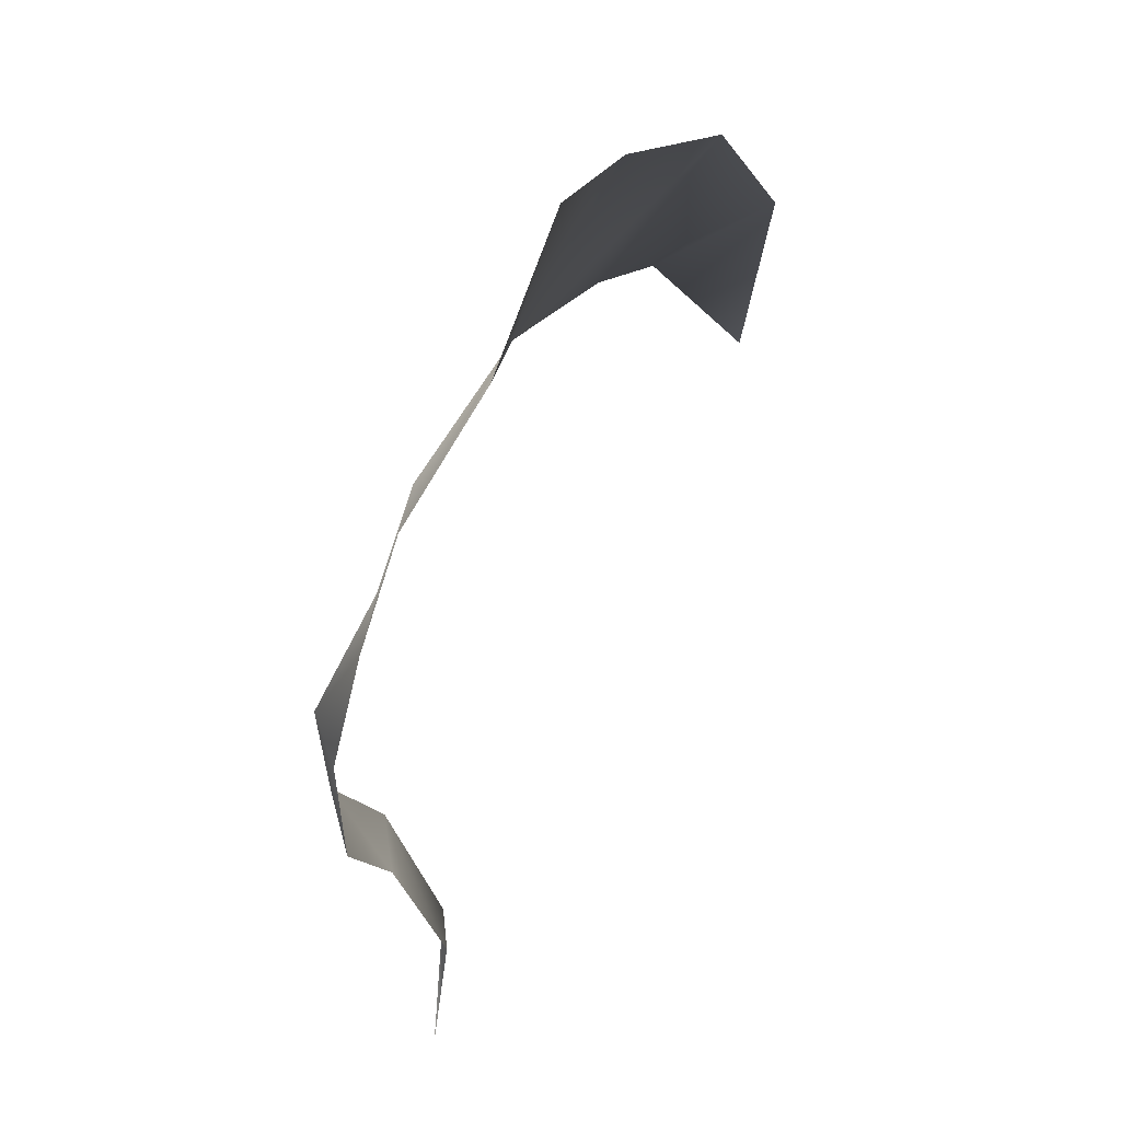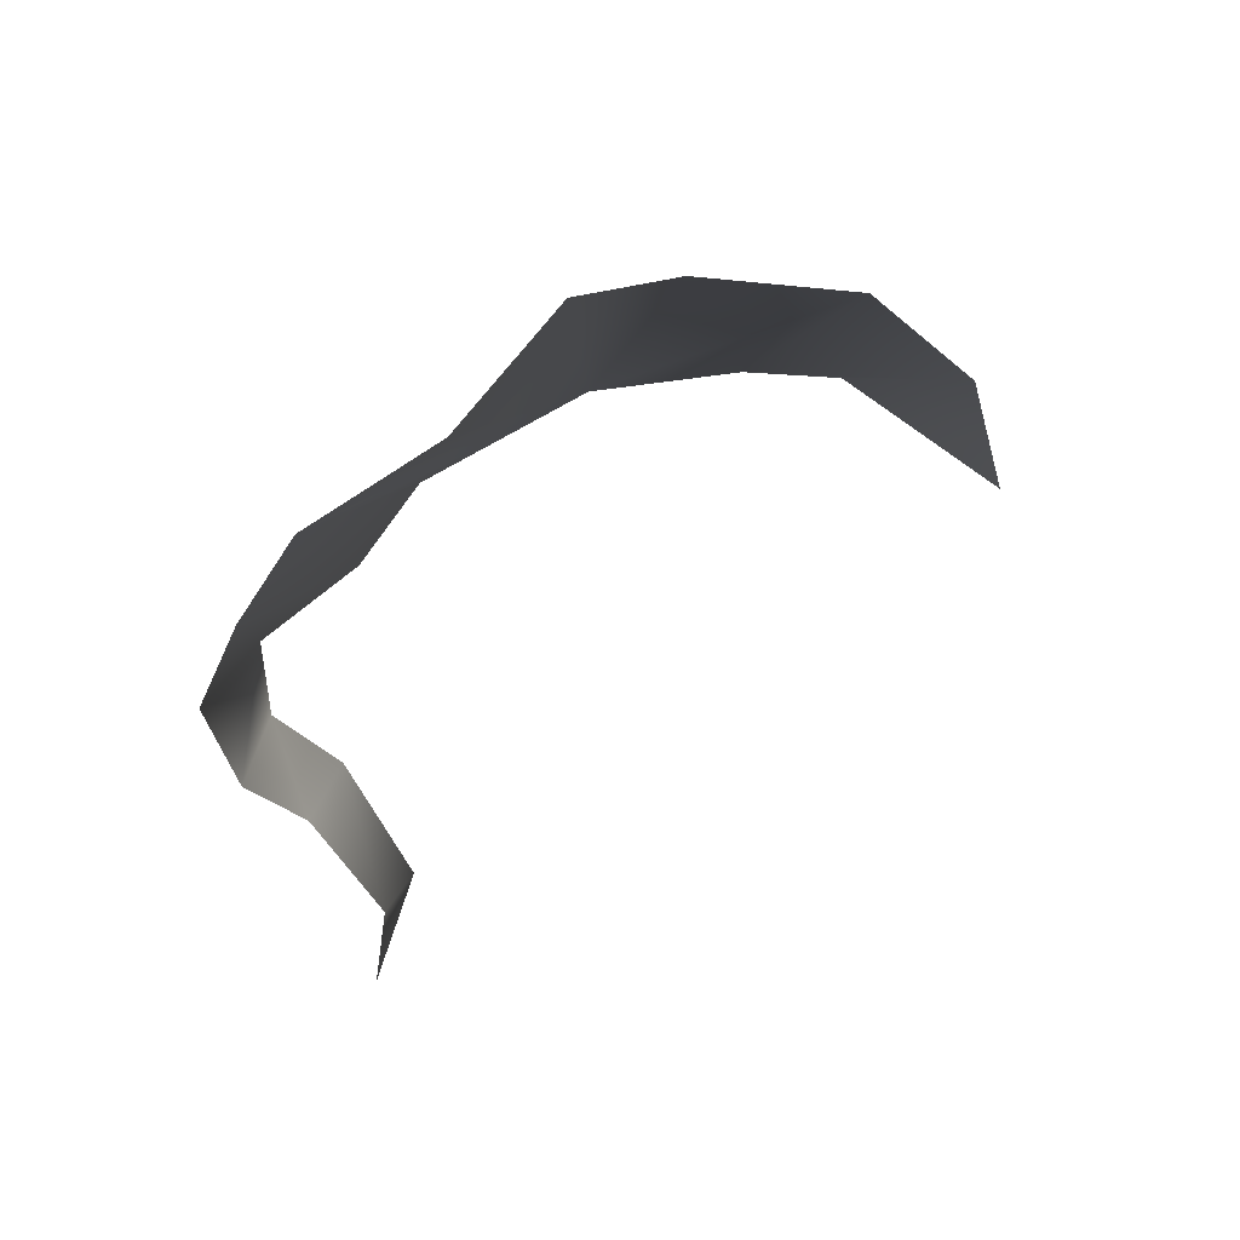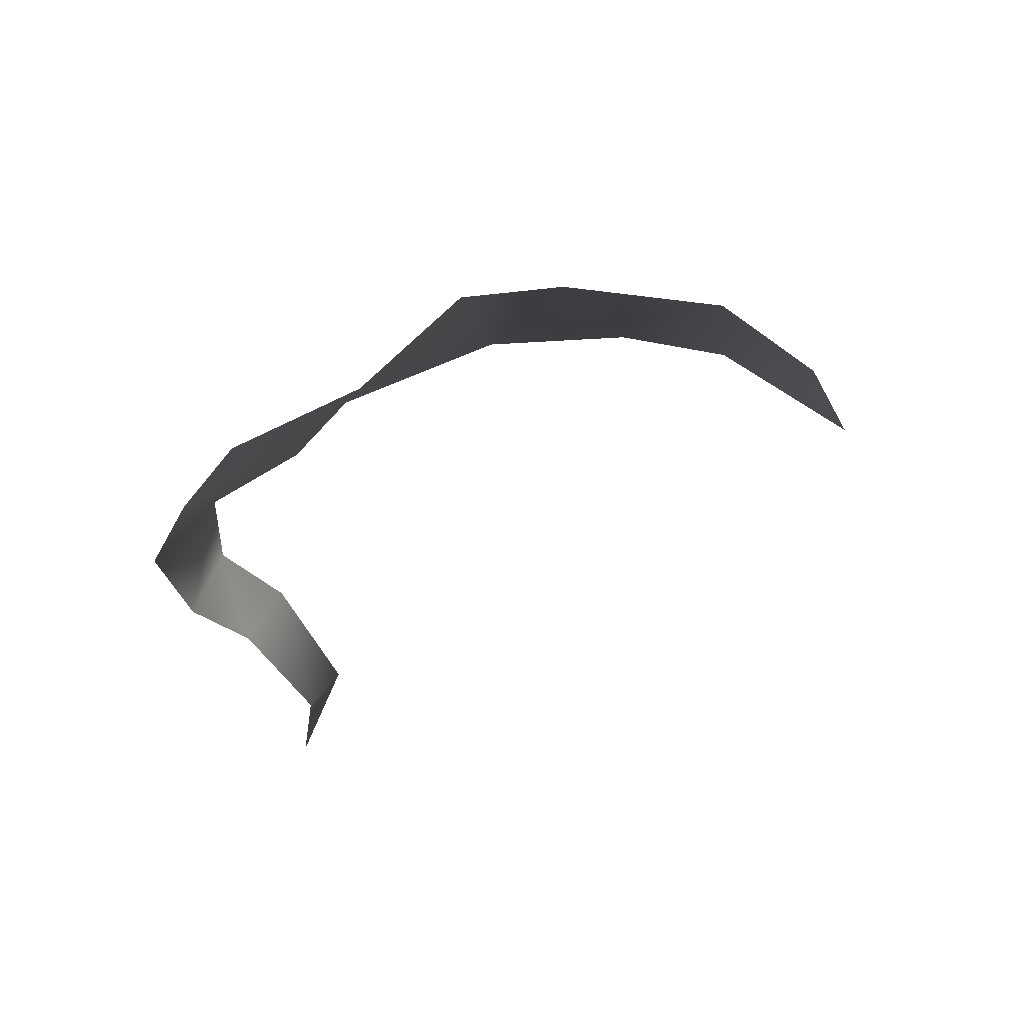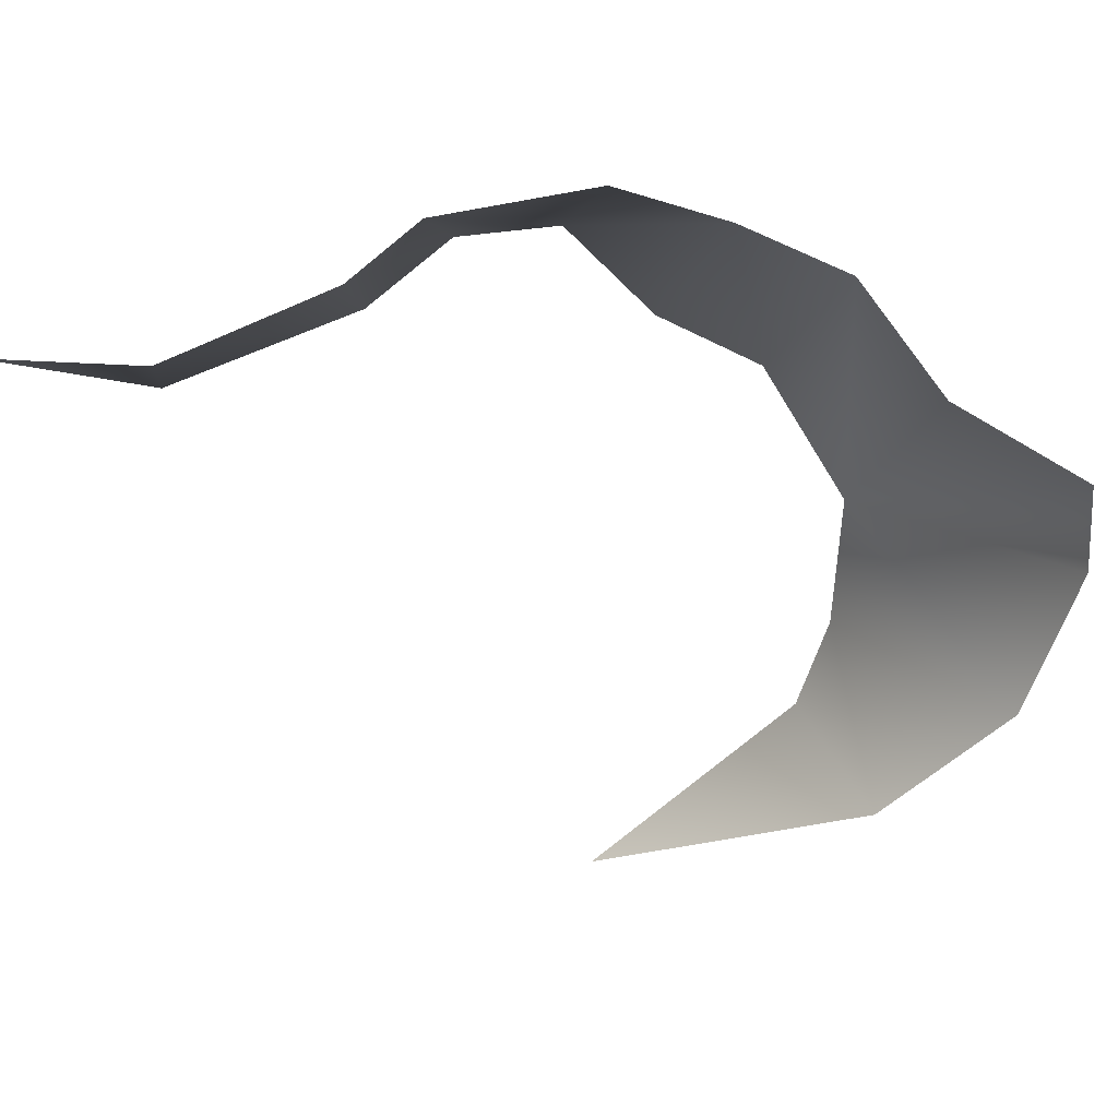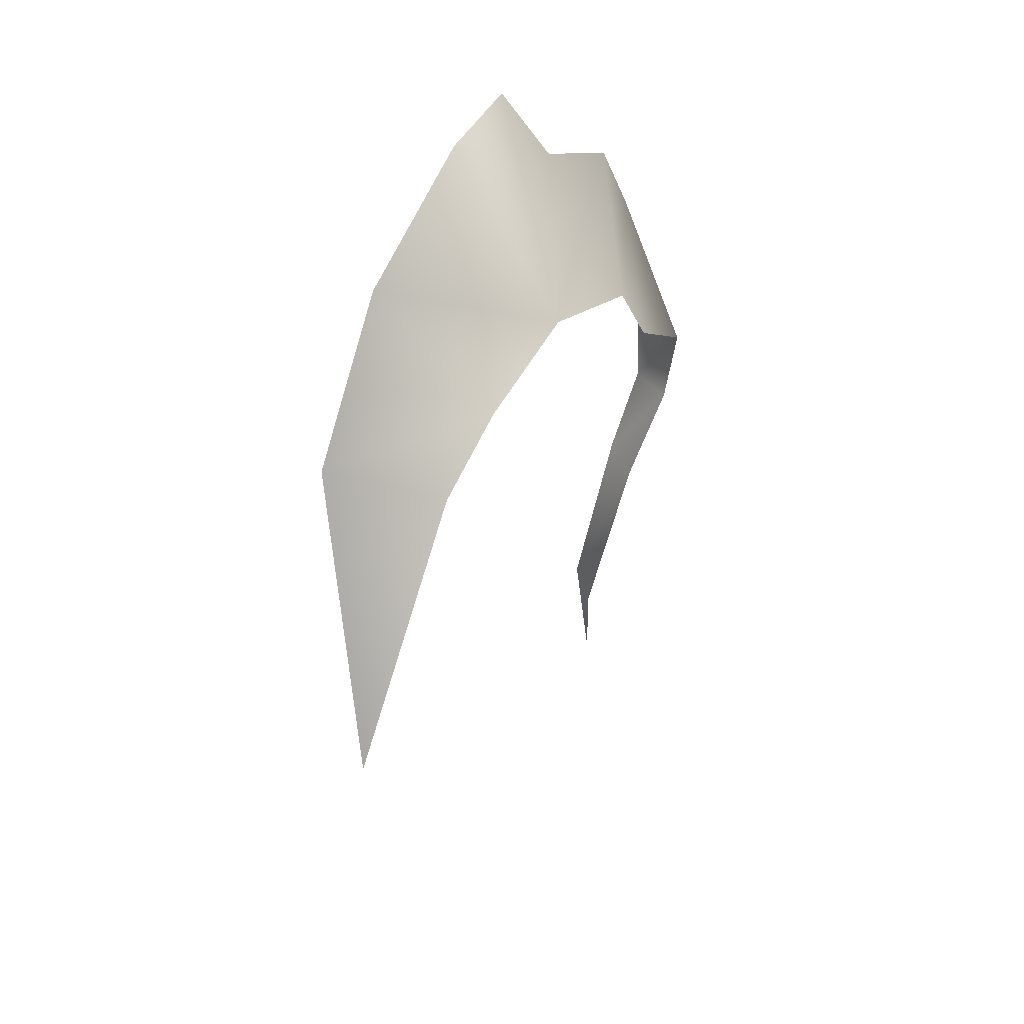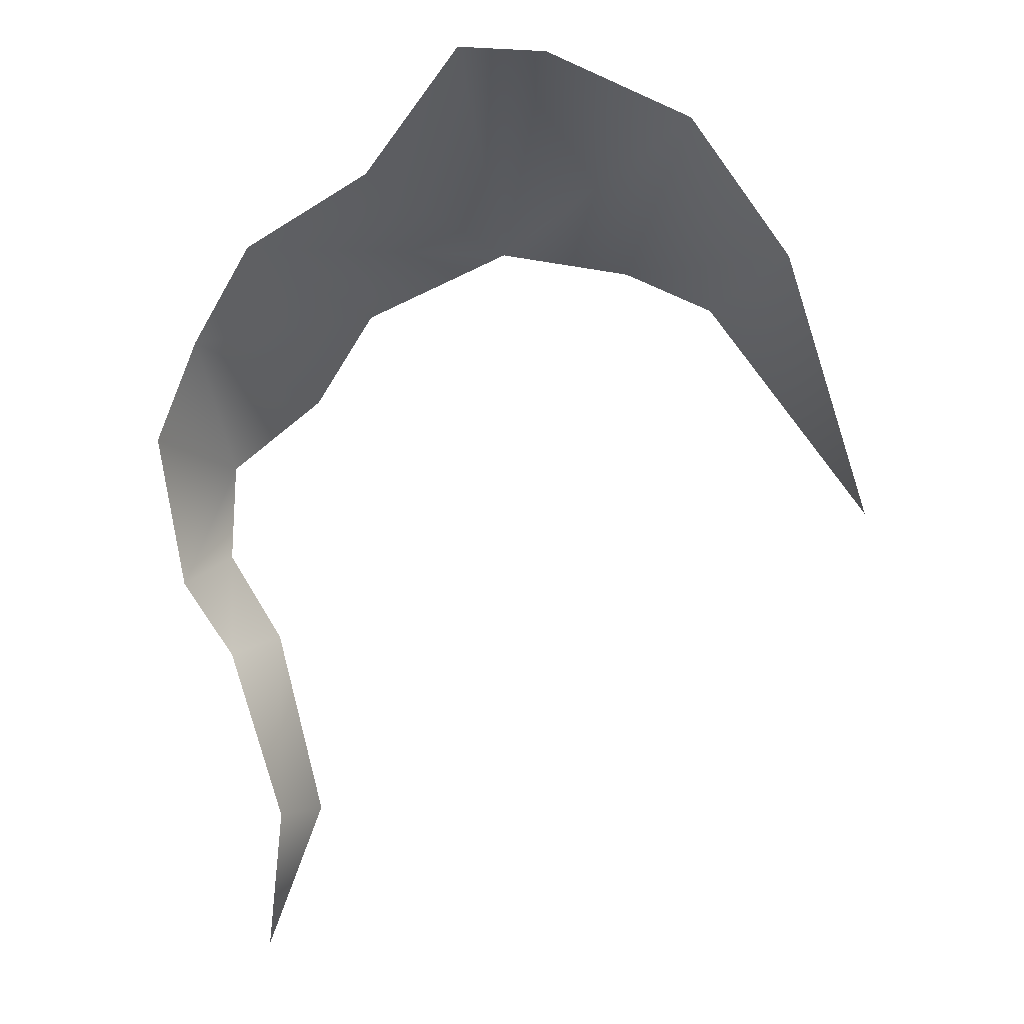
<metadata>
{"format":"obj","ext":"obj","renderer":"f3d","projection":"perspective","resolution":1024,"background":"white","views":[{"elev":46.1,"azim":-52.8,"up":"+Z"},{"elev":55.5,"azim":-16.2,"up":"+Z"},{"elev":62.2,"azim":-9.0,"up":"+Z"},{"elev":-61.4,"azim":-84.6,"up":"+Y"},{"elev":44.4,"azim":118.9,"up":"+Z"},{"elev":11.2,"azim":6.5,"up":"+Z"}]}
</metadata>
<code>
g Line67
v -9619 -631.9 -1.101e+04
v -9658 -591.2 -1.105e+04
v -9702 -591.2 -1.103e+04
v -9668 -631.9 -1.095e+04
v -9911 -591.4 -1.113e+04
v -9913 -598.1 -1.118e+04
v -9933 -624.4 -1.119e+04
v -9933 -624.4 -1.119e+04
v -9943 -631.9 -1.111e+04
v -9911 -591.4 -1.113e+04
v -9921 -631.9 -1.106e+04
v -9921 -631.9 -1.106e+04
v -9866 -591.2 -1.11e+04
v -9837 -591.2 -1.105e+04
v -9893 -631.9 -1.101e+04
v -9766 -591.2 -1.102e+04
v -9831 -631.9 -1.098e+04
v -9784 -631.9 -1.091e+04
v -9766 -591.2 -1.102e+04
v -9893 -631.9 -1.101e+04
v -9886 -604.9 -1.122e+04
v -9907 -627 -1.123e+04
v -9886 -604.9 -1.122e+04
v -9863 -617.3 -1.132e+04
v -9881 -634.4 -1.131e+04
v -9907 -627 -1.123e+04
v -9890 -630 -1.139e+04
v -9740 -631.9 -1.091e+04
v -9668 -631.9 -1.095e+04
v -9702 -591.2 -1.103e+04
v -9619 -631.9 -1.101e+04
v -9576 -591.2 -1.115e+04
v -9658 -591.2 -1.105e+04
f 31 32 33
f 14 15 19
f 15 14 12
f 13 12 14
f 12 13 5
f 21 22 6
f 7 6 22
f 6 7 5
f 20 17 16
f 18 16 17
f 16 18 28
f 29 16 28
f 16 29 30
f 25 24 27
f 24 25 23
f 26 23 25
f 3 1 2
f 1 3 4
f 8 9 10
f 11 10 9

</code>
